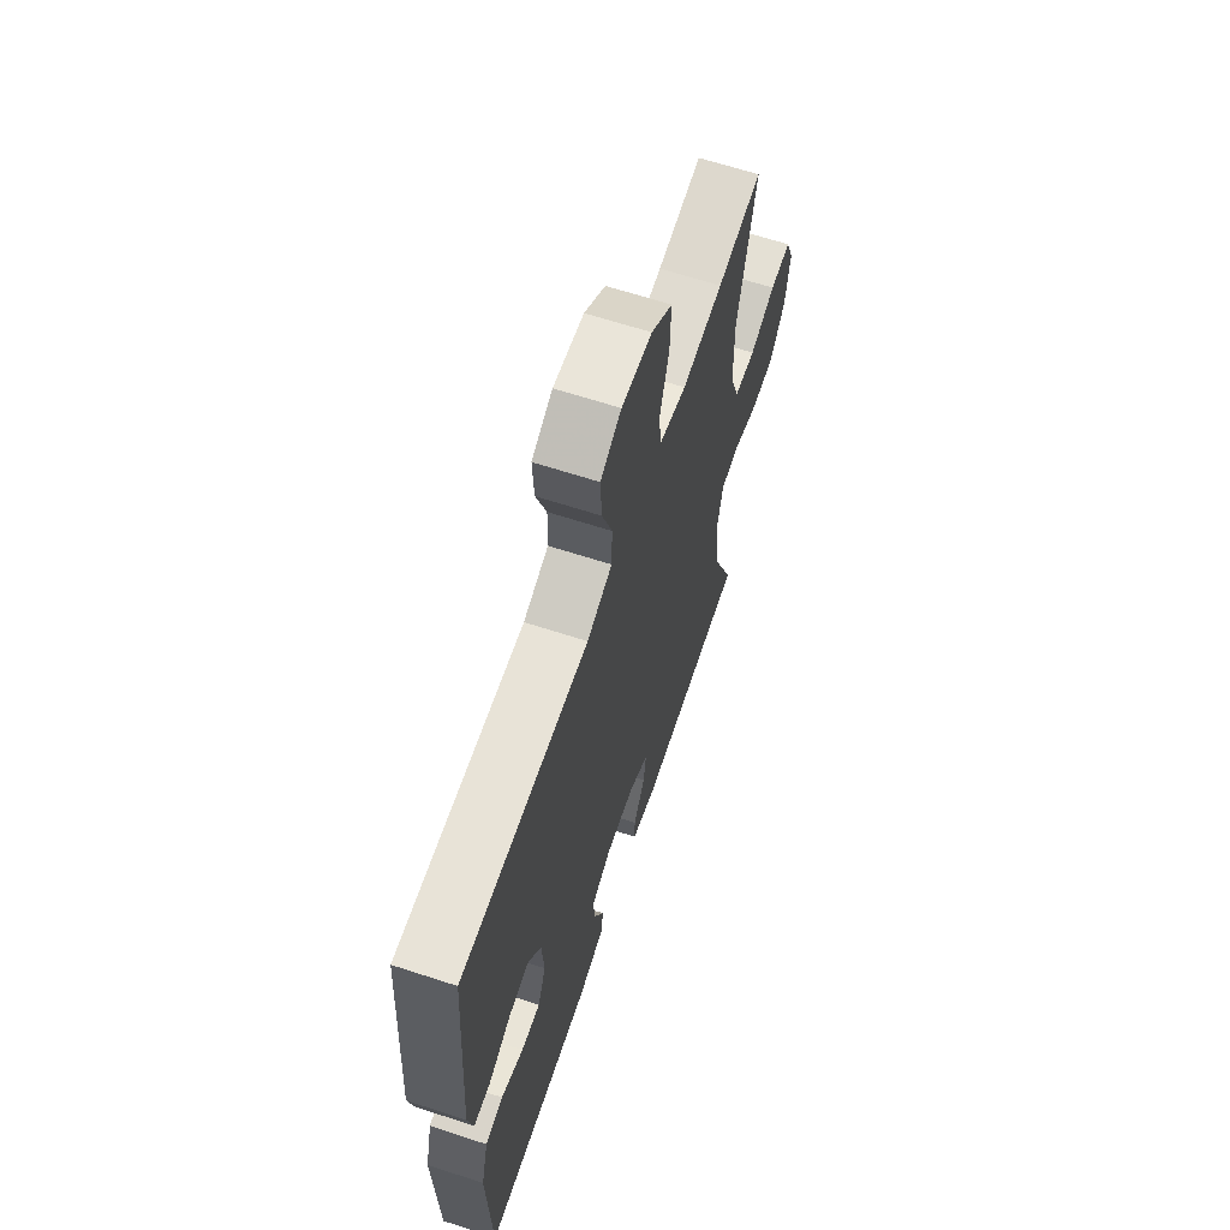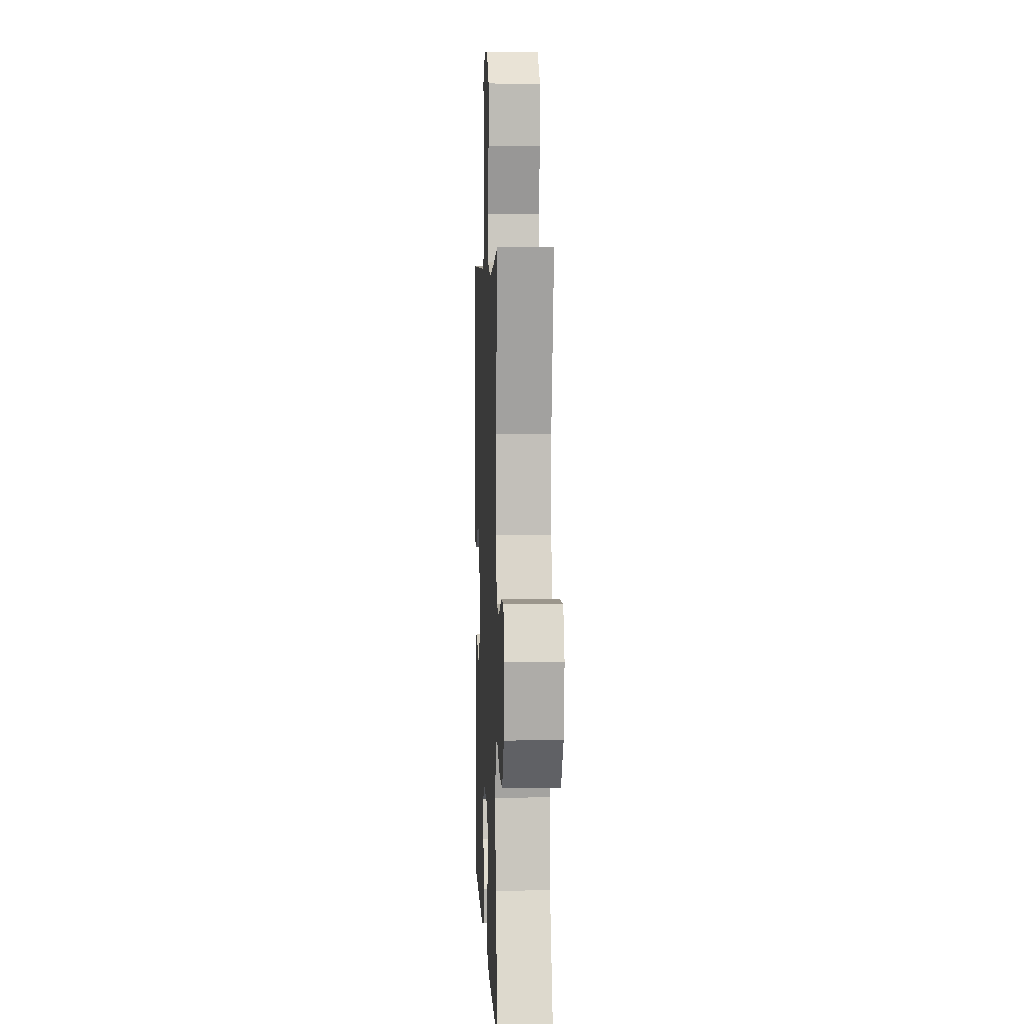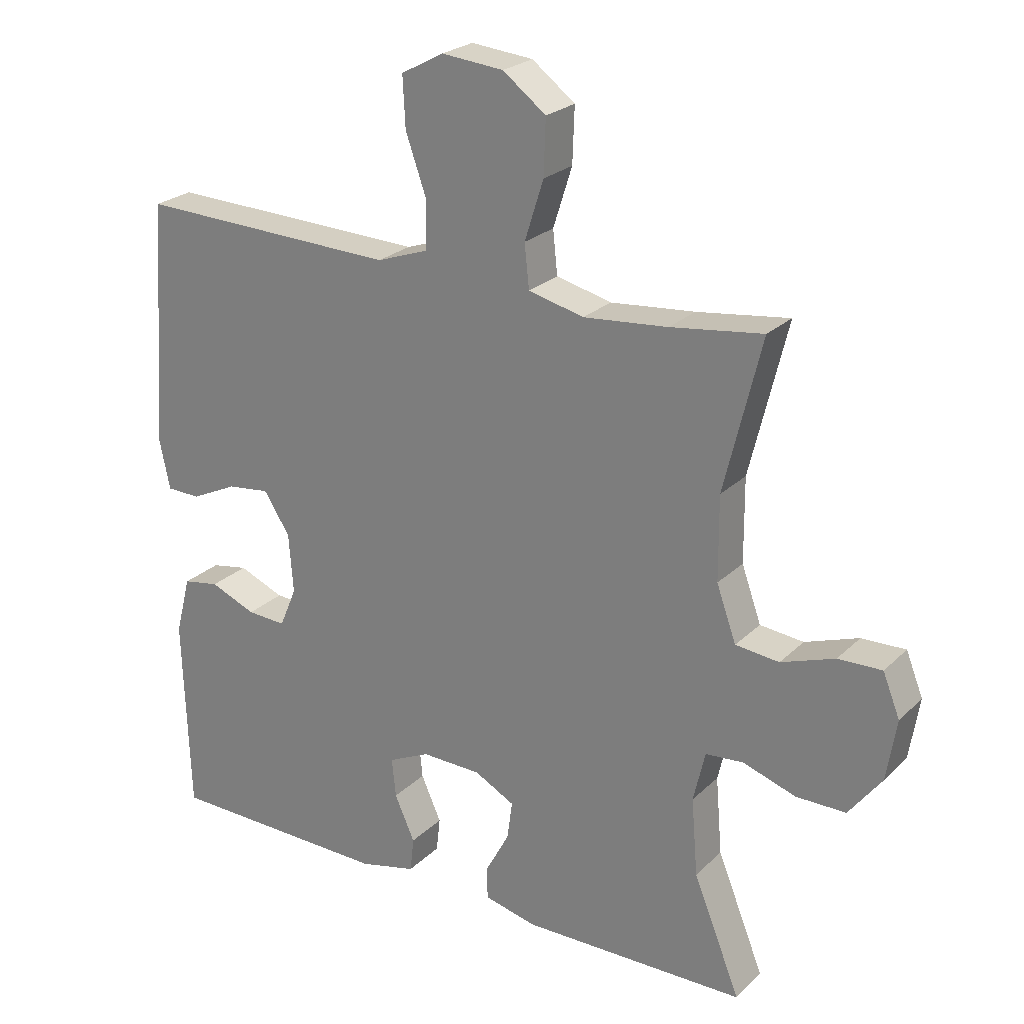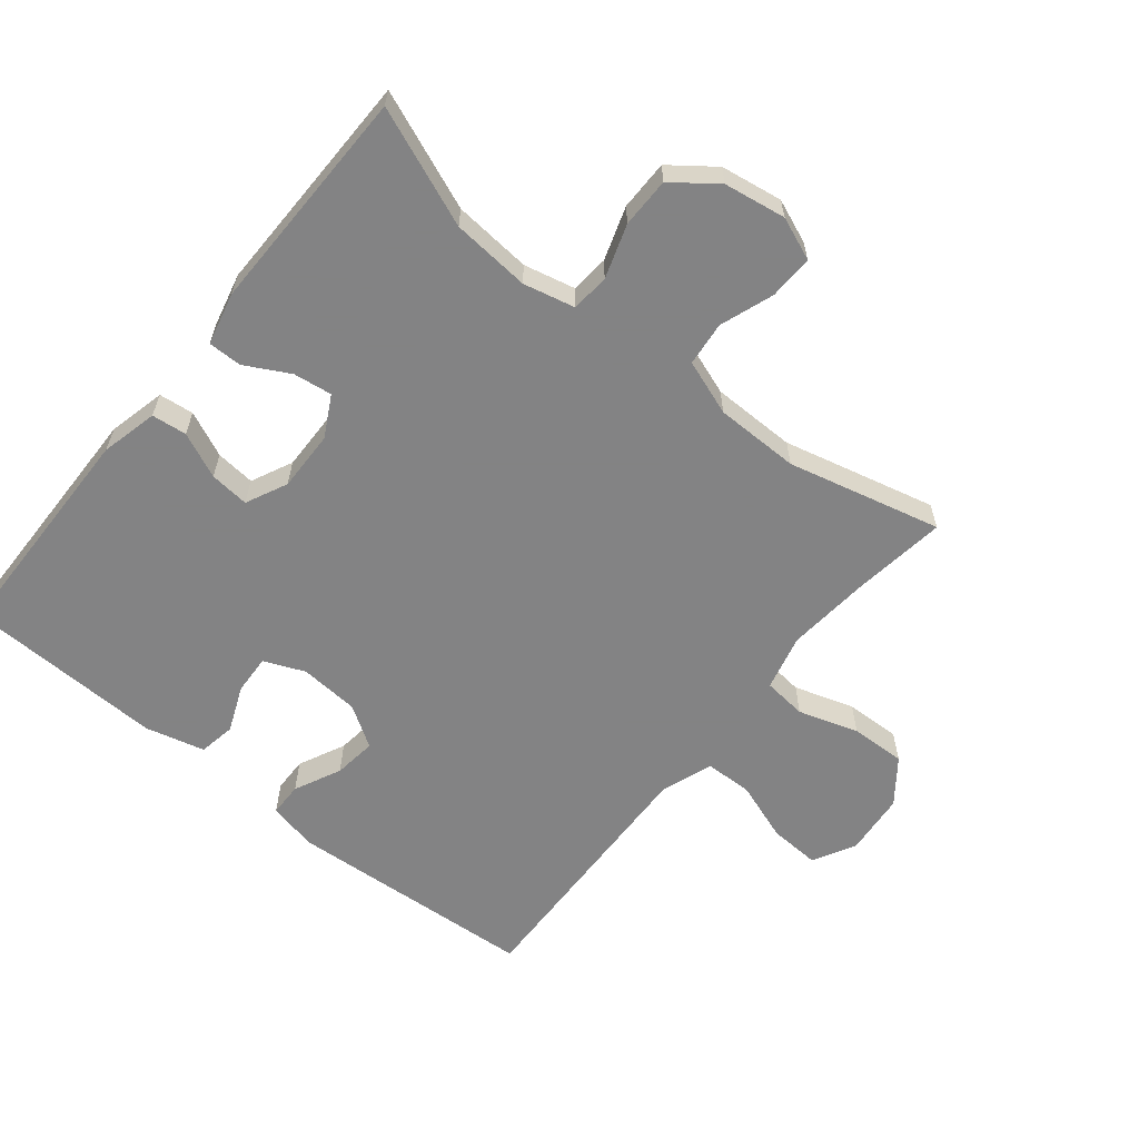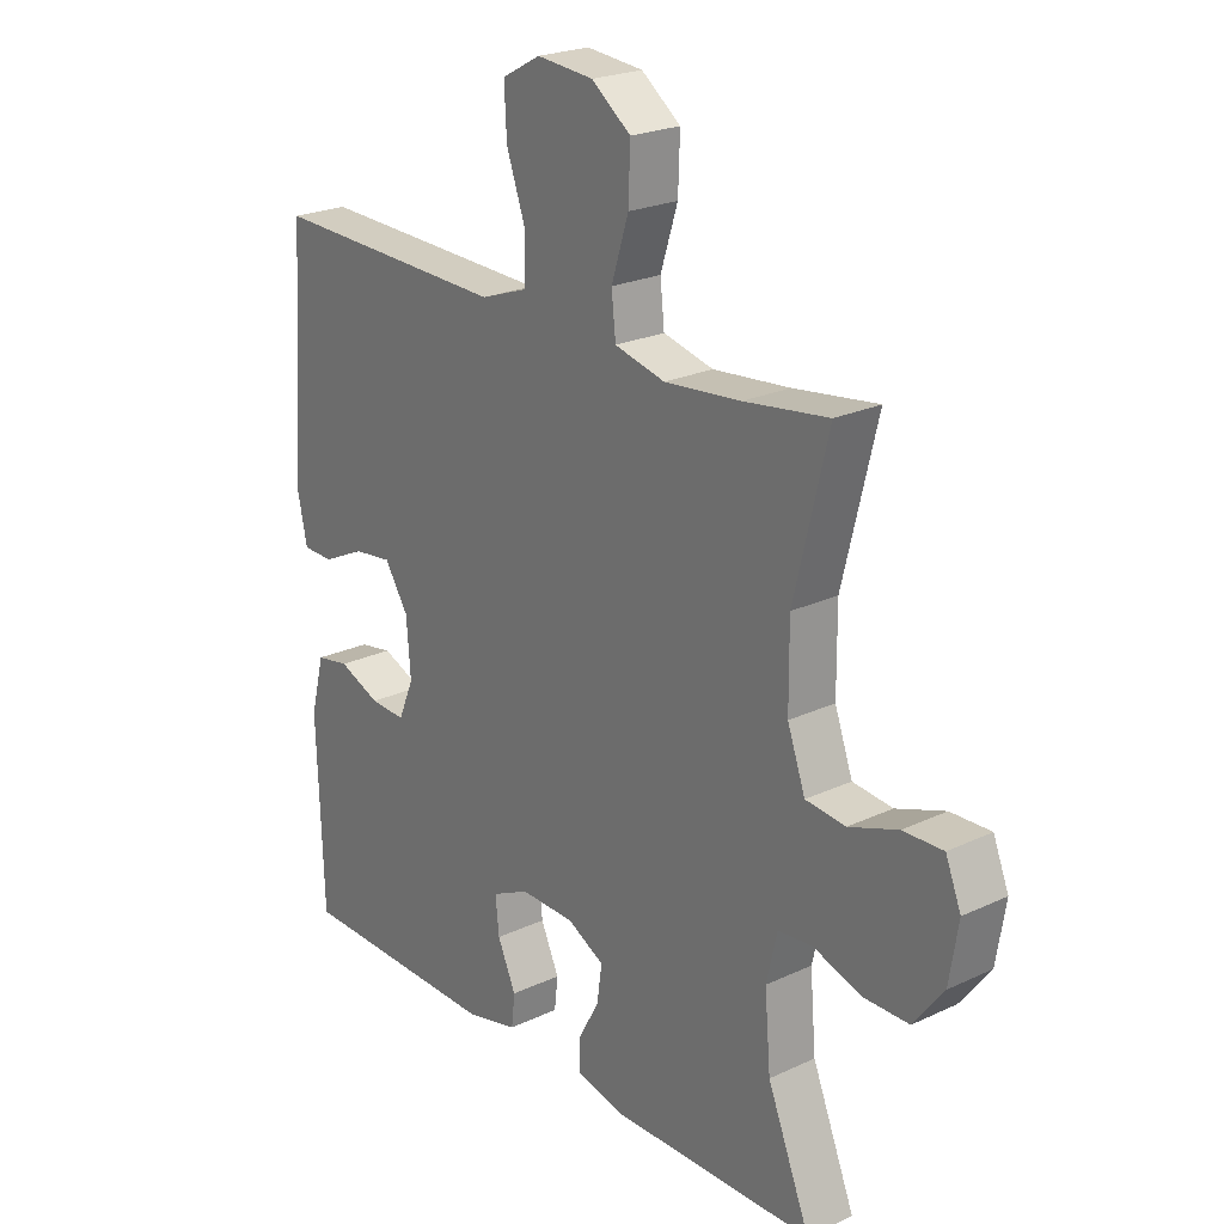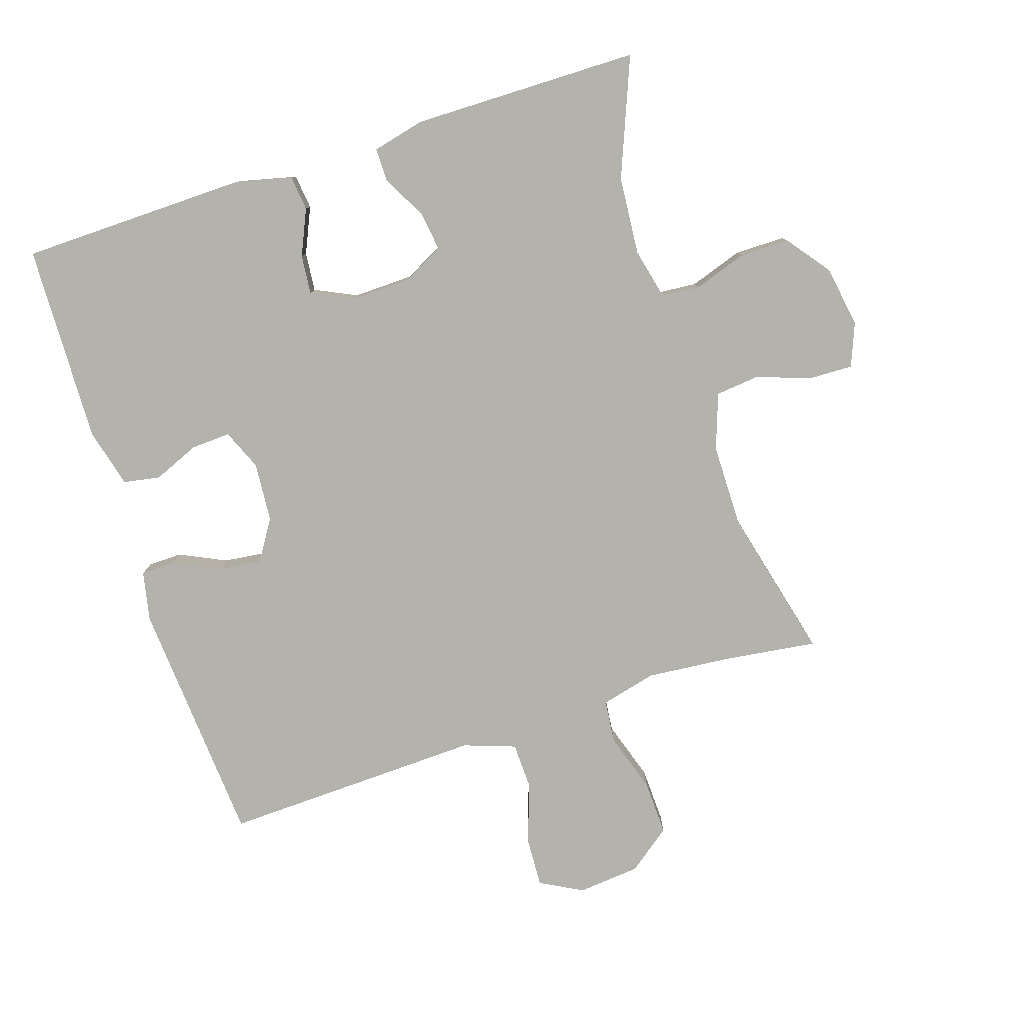
<metadata>
{"format":"obj","ext":"obj","renderer":"f3d","projection":"perspective","resolution":1024,"background":"white","views":[{"elev":64.2,"azim":108.3,"up":"+Z"},{"elev":4.3,"azim":-92.4,"up":"+Z"},{"elev":24.2,"azim":-146.6,"up":"+Z"},{"elev":-61.1,"azim":-129.0,"up":"+Y"},{"elev":22.9,"azim":-128.7,"up":"+Z"},{"elev":-79.6,"azim":-161.9,"up":"+Y"}]}
</metadata>
<code>
v 0.5 0.07 0.5
v 0.526 0.07 0.121
v 0.51 0.07 0.045
v 0.458 0.07 0.044
v 0.387 0.07 0.078
v 0.322 0.07 0.086
v 0.282 0.07 0.024
v 0.275 0.07 -0.067
v 0.301 0.07 -0.129
v 0.361 0.07 -0.126
v 0.431 0.07 -0.097
v 0.487 0.07 -0.107
v 0.51 0.07 -0.197
v 0.5 0.07 -0.5
v 0.155 0.07 -0.506
v 0.068 0.07 -0.485
v 0.062 0.07 -0.432
v 0.093 0.07 -0.363
v 0.099 0.07 -0.303
v 0.036 0.07 -0.273
v -0.056 0.07 -0.275
v -0.118 0.07 -0.308
v -0.11 0.07 -0.367
v -0.074 0.07 -0.434
v -0.074 0.07 -0.485
v -0.154 0.07 -0.504
v -0.5 0.07 -0.5
v -0.428 0.07 -0.321
v -0.418 0.07 -0.202
v -0.436 0.07 -0.124
v -0.494 0.07 -0.119
v -0.575 0.07 -0.146
v -0.651 0.07 -0.146
v -0.701 0.07 -0.08
v -0.716 0.07 0.014
v -0.69 0.07 0.079
v -0.623 0.07 0.077
v -0.541 0.07 0.048
v -0.474 0.07 0.055
v -0.444 0.07 0.139
v -0.443 0.07 0.267
v -0.5 0.07 0.5
v -0.359 0.07 0.481
v -0.23 0.07 0.469
v -0.145 0.07 0.49
v -0.138 0.07 0.556
v -0.167 0.07 0.647
v -0.17 0.07 0.731
v -0.104 0.07 0.781
v -0.009 0.07 0.79
v 0.056 0.07 0.755
v 0.052 0.07 0.678
v 0.02 0.07 0.587
v 0.022 0.07 0.515
v 0.101 0.07 0.487
v 0.222 0.07 0.491
v 0.5 0 0.5
v 0.526 0 0.121
v 0.51 0 0.045
v 0.458 0 0.044
v 0.387 0 0.078
v 0.322 0 0.086
v 0.282 0 0.024
v 0.275 0 -0.067
v 0.301 0 -0.129
v 0.361 0 -0.126
v 0.431 0 -0.097
v 0.487 0 -0.107
v 0.51 0 -0.197
v 0.5 0 -0.5
v 0.155 0 -0.506
v 0.068 0 -0.485
v 0.062 0 -0.432
v 0.093 0 -0.363
v 0.099 0 -0.303
v 0.036 0 -0.273
v -0.056 0 -0.275
v -0.118 0 -0.308
v -0.11 0 -0.367
v -0.074 0 -0.434
v -0.074 0 -0.485
v -0.154 0 -0.504
v -0.5 0 -0.5
v -0.428 0 -0.321
v -0.418 0 -0.202
v -0.436 0 -0.124
v -0.494 0 -0.119
v -0.575 0 -0.146
v -0.651 0 -0.146
v -0.701 0 -0.08
v -0.716 0 0.014
v -0.69 0 0.079
v -0.623 0 0.077
v -0.541 0 0.048
v -0.474 0 0.055
v -0.444 0 0.139
v -0.443 0 0.267
v -0.5 0 0.5
v -0.359 0 0.481
v -0.23 0 0.469
v -0.145 0 0.49
v -0.138 0 0.556
v -0.167 0 0.647
v -0.17 0 0.731
v -0.104 0 0.781
v -0.009 0 0.79
v 0.056 0 0.755
v 0.052 0 0.678
v 0.02 0 0.587
v 0.022 0 0.515
v 0.101 0 0.487
v 0.222 0 0.491
f 55 56 1 2
f 54 55 2 3
f 50 51 52 53
f 50 53 54
f 49 50 54
f 46 47 48 49
f 45 46 49 54
f 44 45 54 3
f 41 42 43
f 40 41 43 44
f 39 40 44
f 35 36 37 38
f 35 38 39
f 34 35 39
f 31 32 33 34
f 30 31 34 39
f 29 30 39 44
f 25 26 27 28
f 23 24 25 28
f 22 23 28 29
f 21 22 29 44
f 15 16 17 18
f 15 18 19
f 14 15 19
f 13 14 19
f 10 11 12 13
f 9 10 13 19
f 8 9 19 20
f 44 3 4 5
f 44 5 6
f 21 44 6 7
f 7 8 20 21
f 58 57 112 111
f 59 58 111 110
f 109 108 107 106
f 110 109 106
f 110 106 105
f 105 104 103 102
f 110 105 102 101
f 59 110 101 100
f 99 98 97
f 100 99 97 96
f 100 96 95
f 94 93 92 91
f 95 94 91
f 95 91 90
f 90 89 88 87
f 95 90 87 86
f 100 95 86 85
f 84 83 82 81
f 84 81 80 79
f 85 84 79 78
f 100 85 78 77
f 74 73 72 71
f 75 74 71
f 75 71 70
f 75 70 69
f 69 68 67 66
f 75 69 66 65
f 76 75 65 64
f 61 60 59 100
f 62 61 100
f 63 62 100 77
f 77 76 64 63
f 1 57 58 2
f 2 58 59 3
f 3 59 60 4
f 4 60 61 5
f 5 61 62 6
f 6 62 63 7
f 7 63 64 8
f 8 64 65 9
f 9 65 66 10
f 10 66 67 11
f 11 67 68 12
f 12 68 69 13
f 13 69 70 14
f 14 70 71 15
f 15 71 72 16
f 16 72 73 17
f 17 73 74 18
f 18 74 75 19
f 19 75 76 20
f 20 76 77 21
f 21 77 78 22
f 22 78 79 23
f 23 79 80 24
f 24 80 81 25
f 25 81 82 26
f 26 82 83 27
f 27 83 84 28
f 28 84 85 29
f 29 85 86 30
f 30 86 87 31
f 31 87 88 32
f 32 88 89 33
f 33 89 90 34
f 34 90 91 35
f 35 91 92 36
f 36 92 93 37
f 37 93 94 38
f 38 94 95 39
f 39 95 96 40
f 40 96 97 41
f 41 97 98 42
f 42 98 99 43
f 43 99 100 44
f 44 100 101 45
f 45 101 102 46
f 46 102 103 47
f 47 103 104 48
f 48 104 105 49
f 49 105 106 50
f 50 106 107 51
f 51 107 108 52
f 52 108 109 53
f 53 109 110 54
f 54 110 111 55
f 55 111 112 56
f 56 112 57 1

</code>
